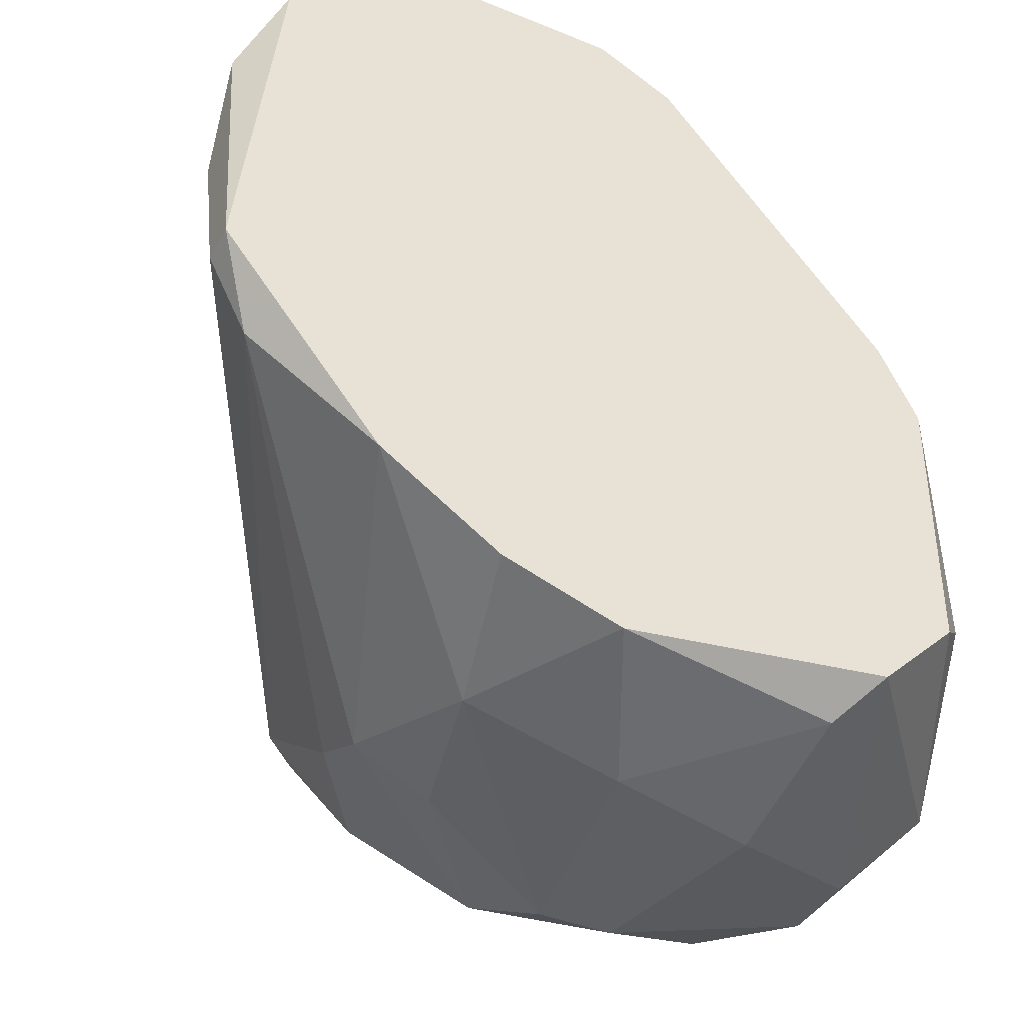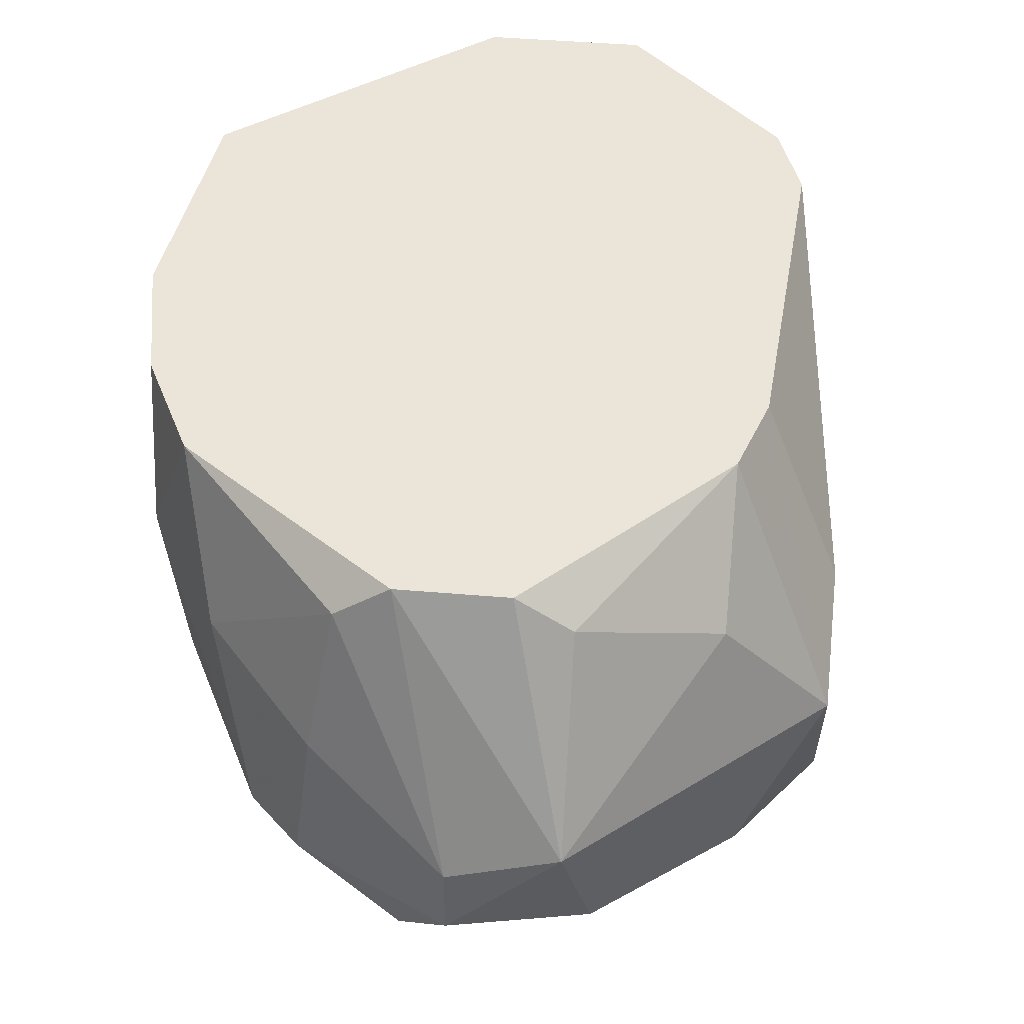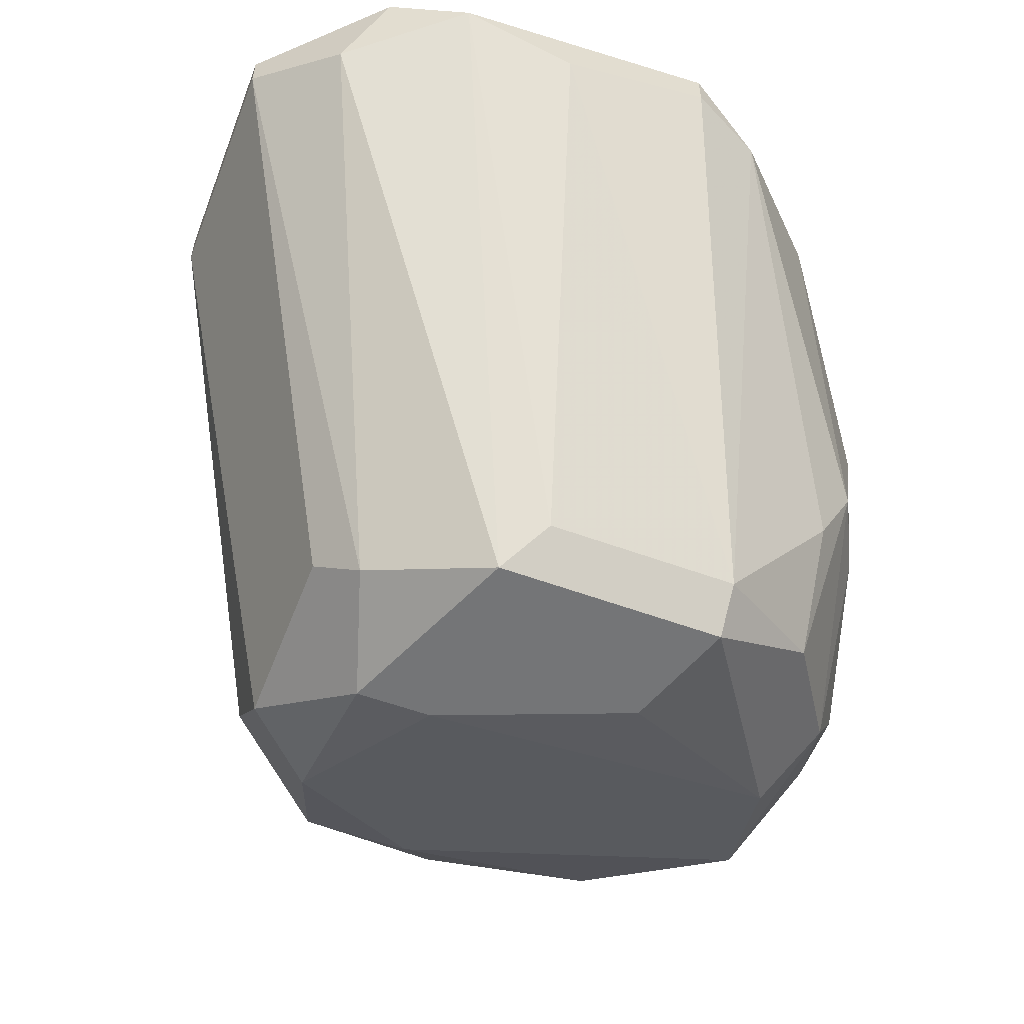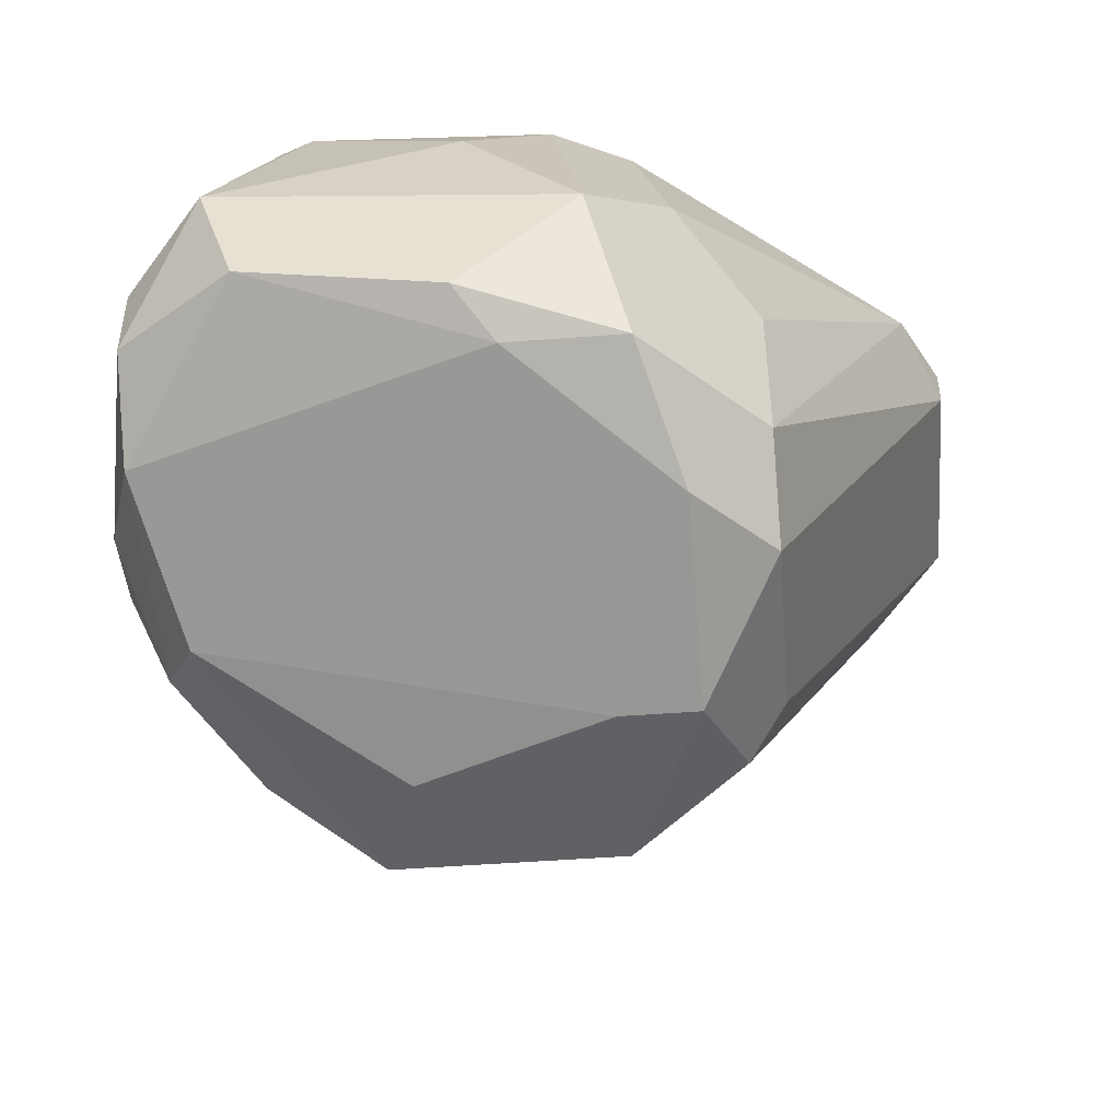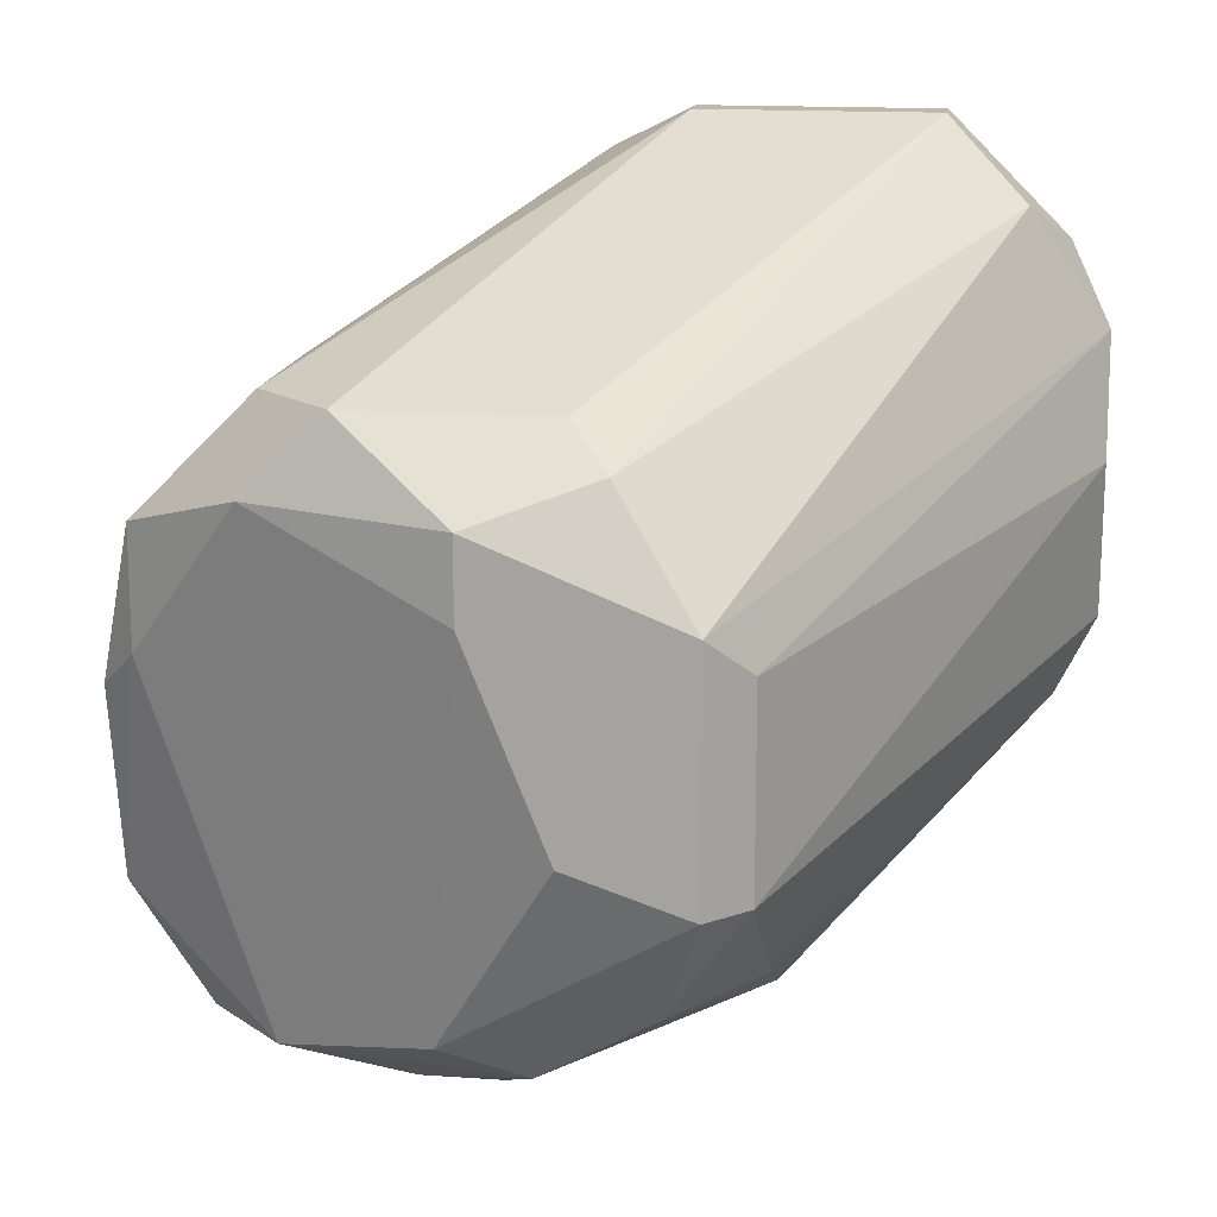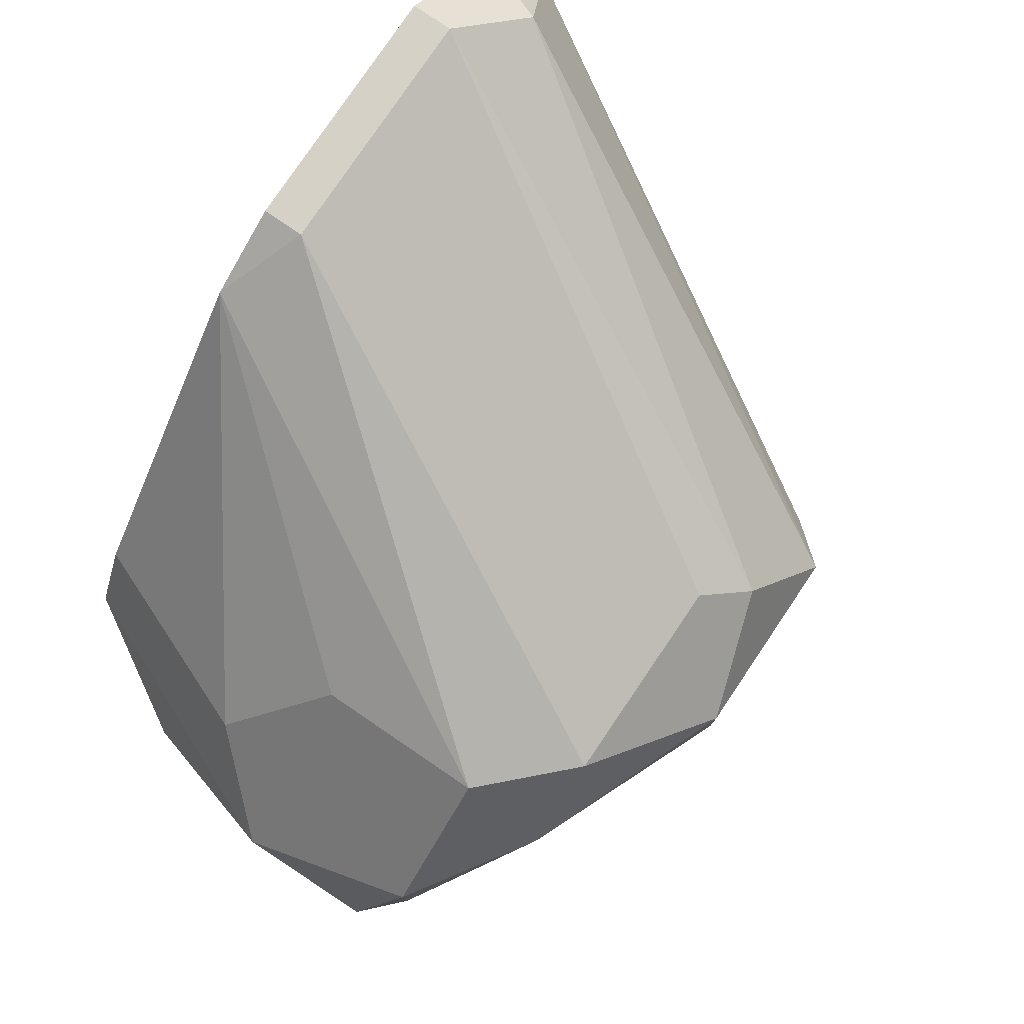
<metadata>
{"format":"obj","ext":"obj","renderer":"f3d","projection":"perspective","resolution":1024,"background":"white","views":[{"elev":-40.6,"azim":-26.5,"up":"+Y"},{"elev":44.9,"azim":50.7,"up":"+Z"},{"elev":-56.4,"azim":-111.0,"up":"+Z"},{"elev":-46.6,"azim":95.1,"up":"+Z"},{"elev":15.3,"azim":-171.5,"up":"+Y"},{"elev":79.4,"azim":124.2,"up":"+Y"}]}
</metadata>
<code>
v 0.0146 0.02005 -0.03332
v 0.00948 0.01903 -0.0282
v 0.00948 0.02108 -0.03332
v 0.01562 0.018 -0.03025
v 0.02279 0.0221 -0.02922
v 0.02279 0.02722 -0.03025
v 0.02279 0.03029 -0.02717
v 0.02279 0.02108 -0.02615
v 0.01972 0.0221 -0.02
v 0.01972 0.02927 -0.02
v 0.01869 0.01903 -0.03127
v 0.01869 0.03234 -0.03332
v 0.01869 0.03439 -0.02717
v 0.01869 0.03439 -0.03127
v 0.01869 0.03132 -0.02
v 0.01357 0.018 -0.03025
v 0.01357 0.03029 -0.03537
v 0.01357 0.03234 -0.03537
v 0.001286 0.03644 -0.02
v 0.001286 0.02517 -0.02103
v 0.02177 0.02722 -0.02308
v 0.02177 0.03132 -0.03127
v 0.02177 0.02825 -0.03127
v 0.004361 0.0221 -0.02
v 0.004361 0.03951 -0.02
v 0.004361 0.03951 -0.02103
v 0.01767 0.02005 -0.02
v 0.00026 0.02722 -0.02
v 0.00026 0.02722 -0.02103
v 0.00026 0.03439 -0.02103
v 0.00026 0.03132 -0.02206
v 0.007431 0.02005 -0.02
v 0.007431 0.02005 -0.0282
v 0.007431 0.02108 -0.03025
v 0.007431 0.02415 -0.03434
v 0.007431 0.02927 -0.03434
v 0.01665 0.018 -0.02513
v 0.01665 0.01903 -0.02103
v 0.01665 0.03439 -0.03332
v 0.002311 0.03746 -0.02206
v 0.01153 0.03439 -0.03332
v 0.01153 0.02517 -0.03537
v 0.02074 0.01903 -0.02717
v 0.02074 0.01903 -0.02922
v 0.02074 0.03234 -0.02513
v 0.02074 0.02313 -0.02103
v 0.008455 0.01903 -0.0241
v 0.008455 0.03029 -0.03537
v 0.008455 0.02415 -0.03537
v 0.01051 0.01903 -0.02
v 0.01051 0.03336 -0.03434
v 0.01051 0.03951 -0.02
v 0.01051 0.03951 -0.02103
v 0.01255 0.018 -0.0241
v 0.01255 0.01903 -0.03229
v 0.01255 0.03848 -0.02
f 3 33 34
f 56 52 28
f 56 28 27
f 56 27 10
f 27 28 50
f 18 49 48
f 18 48 51
f 48 40 51
f 39 18 51
f 40 26 51
f 28 52 19
f 26 40 19
f 7 8 5
f 48 49 35
f 22 39 14
f 50 28 32
f 35 49 3
f 49 1 3
f 18 39 12
f 39 22 12
f 8 27 43
f 40 48 30
f 31 28 30
f 28 19 30
f 19 40 30
f 49 18 42
f 1 49 42
f 52 56 53
f 26 52 53
f 39 26 53
f 56 14 53
f 14 39 53
f 16 37 54
f 8 7 21
f 7 10 21
f 46 8 21
f 10 46 21
f 28 31 29
f 20 28 29
f 31 35 29
f 35 20 29
f 2 16 47
f 33 2 47
f 50 32 47
f 54 50 47
f 16 54 47
f 22 7 6
f 7 5 6
f 26 39 41
f 39 51 41
f 51 26 41
f 28 20 24
f 20 33 24
f 32 28 24
f 33 47 24
f 47 32 24
f 48 35 36
f 35 31 36
f 30 48 36
f 31 30 36
f 56 10 15
f 10 7 15
f 45 56 15
f 7 45 15
f 27 50 38
f 43 27 38
f 37 43 38
f 50 54 38
f 54 37 38
f 5 8 44
f 11 5 44
f 8 43 44
f 43 37 44
f 27 8 9
f 10 27 9
f 8 46 9
f 46 10 9
f 5 11 23
f 11 1 23
f 12 22 23
f 22 6 23
f 6 5 23
f 16 2 55
f 2 33 55
f 1 11 55
f 33 3 55
f 3 1 55
f 52 26 25
f 19 52 25
f 26 19 25
f 18 12 17
f 42 18 17
f 1 42 17
f 23 1 17
f 12 23 17
f 37 16 4
f 11 44 4
f 44 37 4
f 16 55 4
f 55 11 4
f 7 22 13
f 14 56 13
f 22 14 13
f 56 45 13
f 45 7 13
f 20 35 34
f 33 20 34
f 35 3 34

</code>
